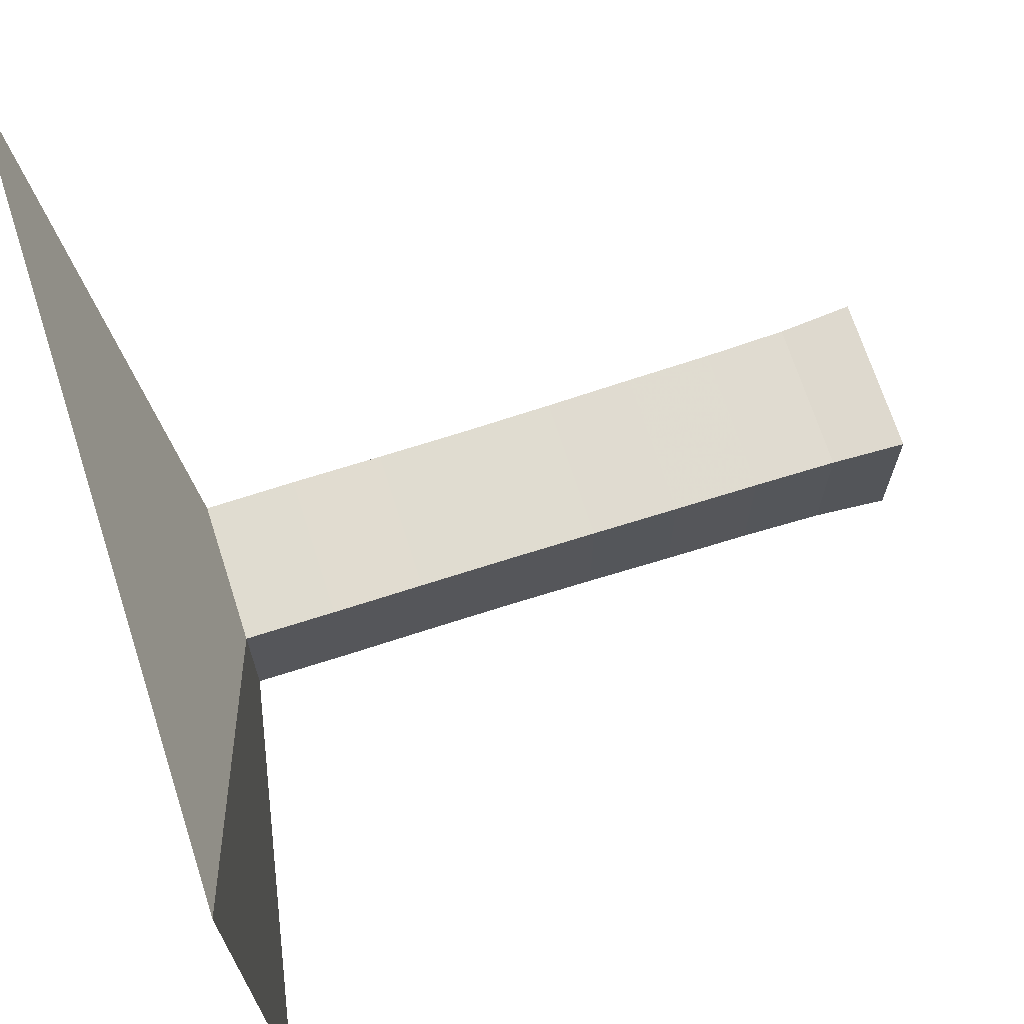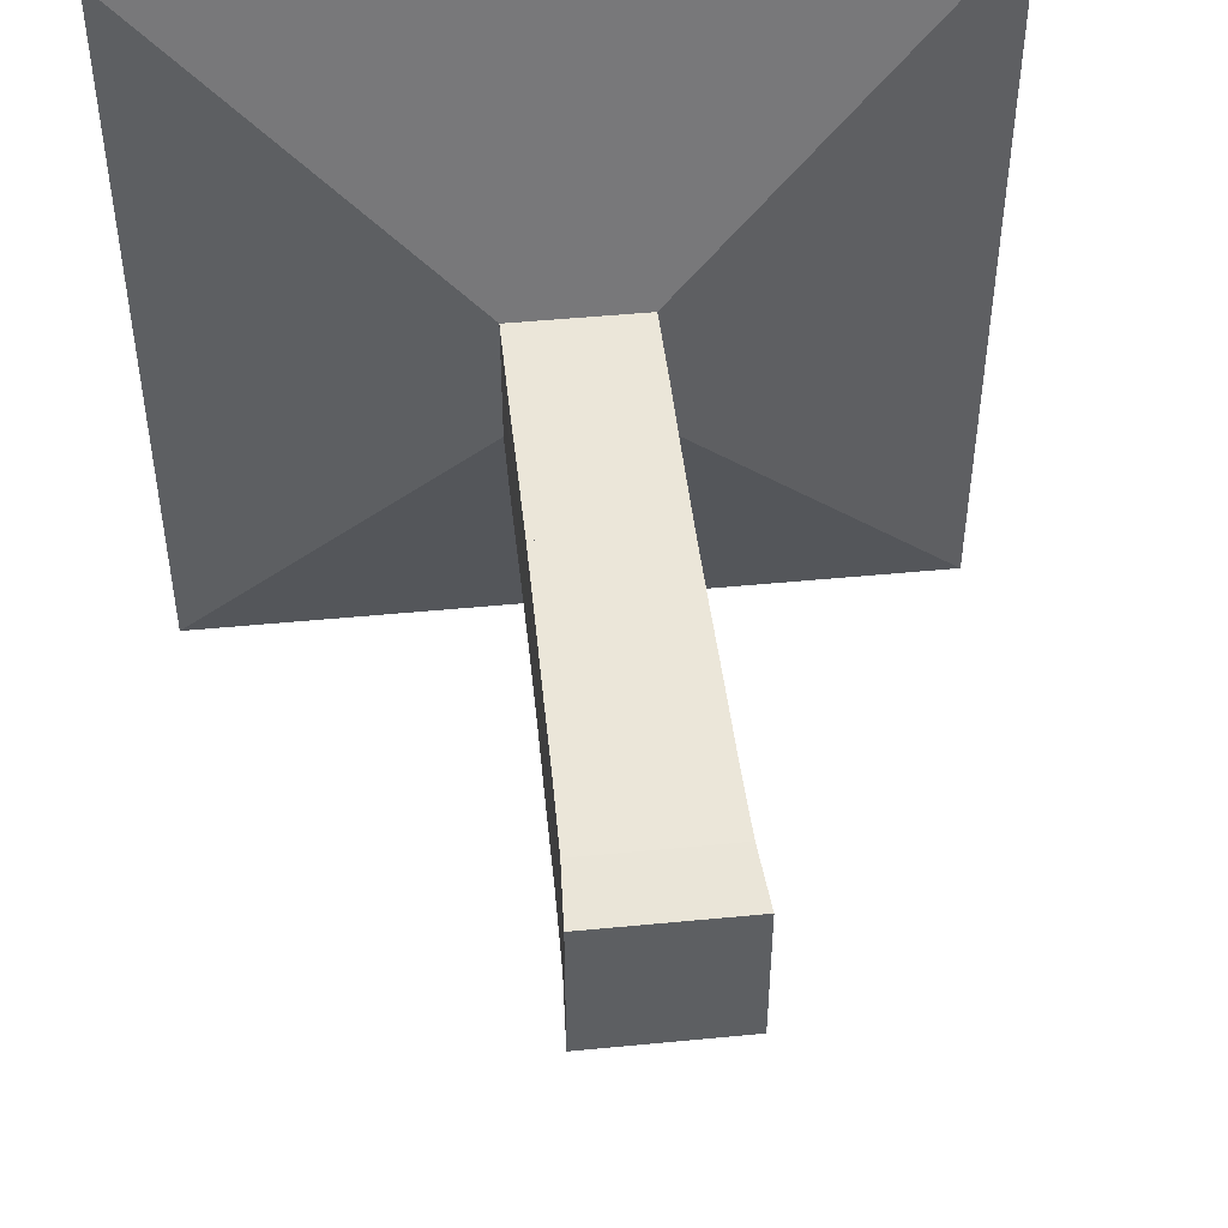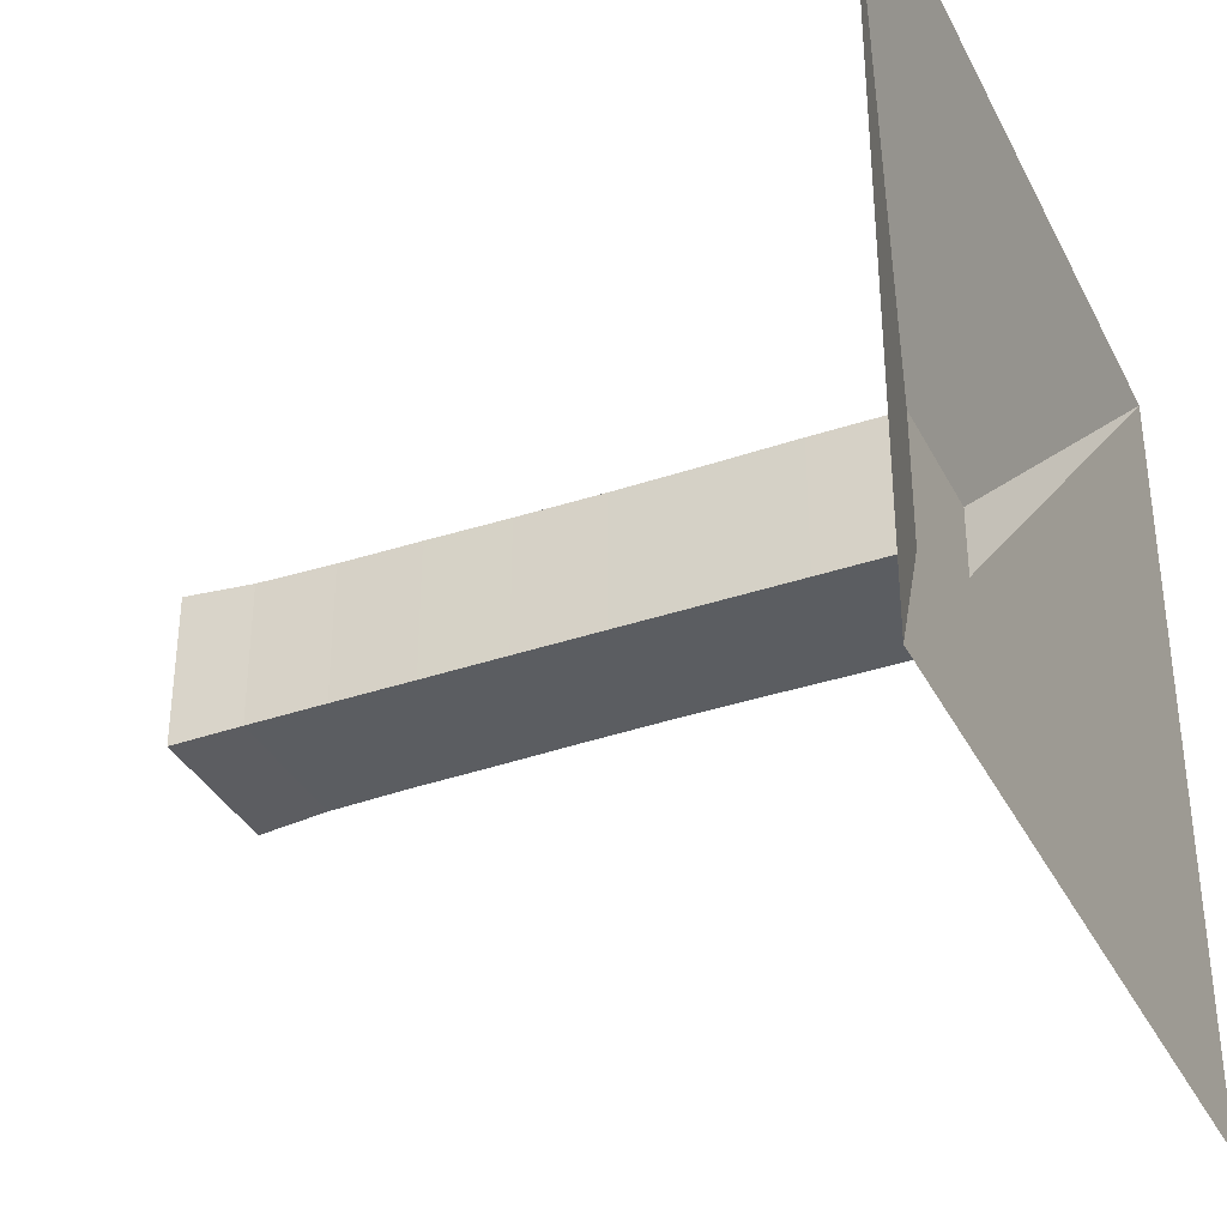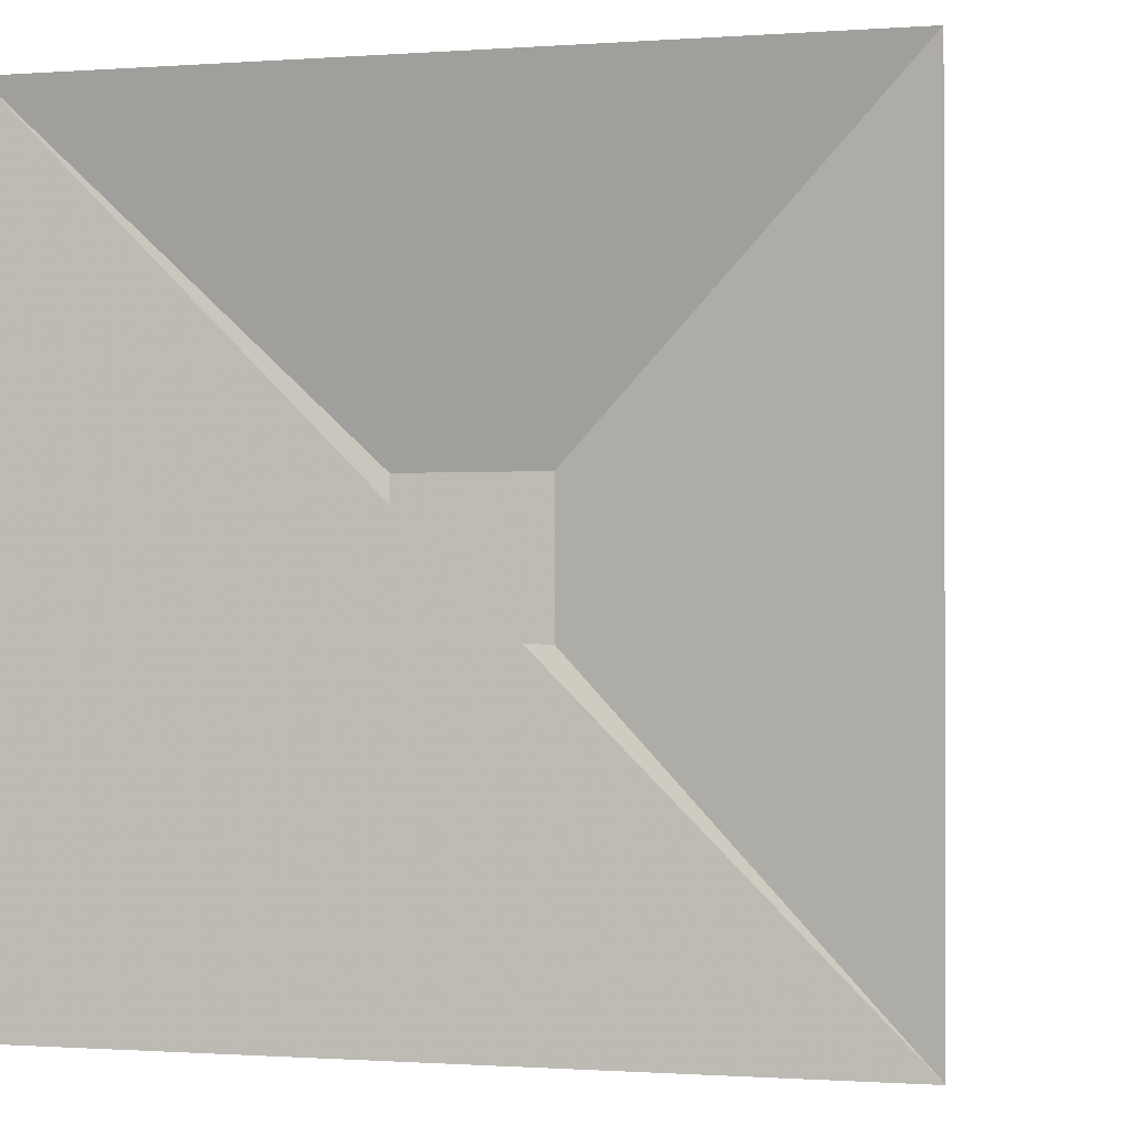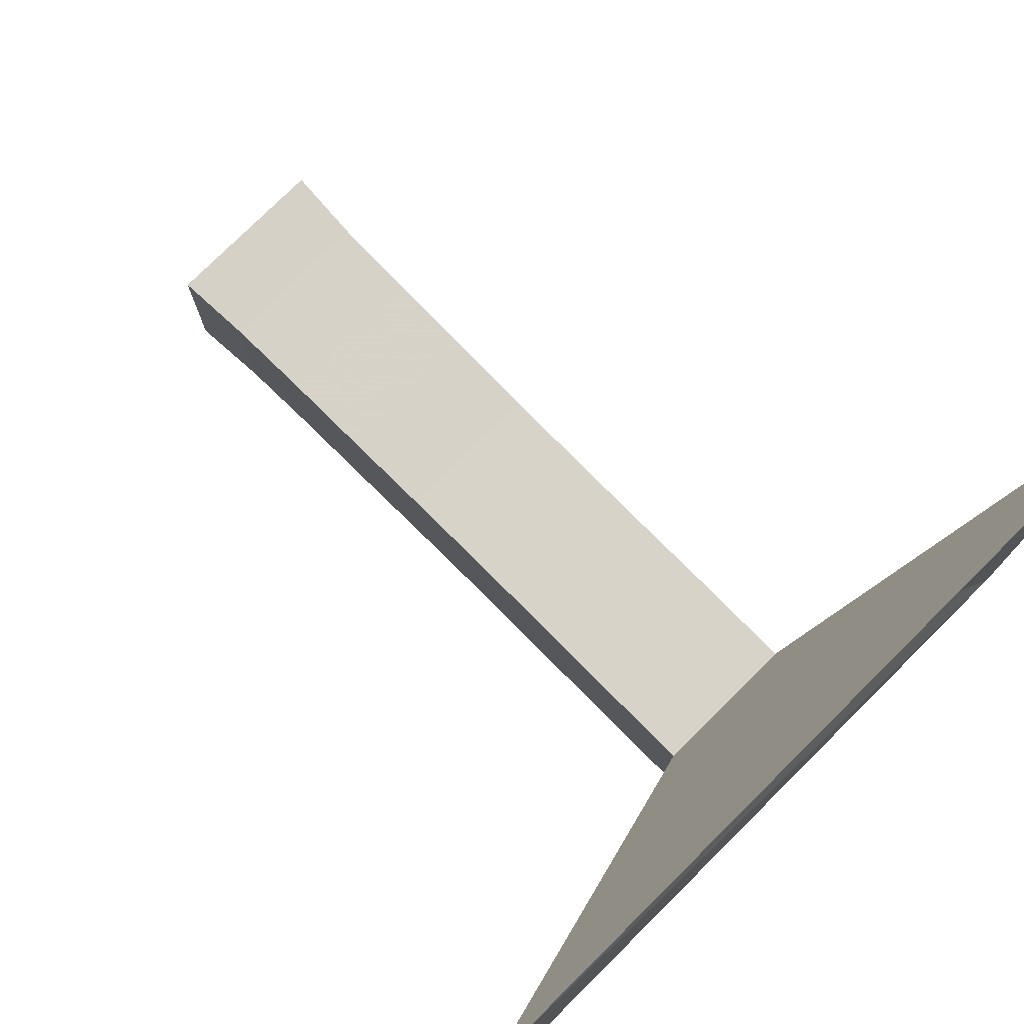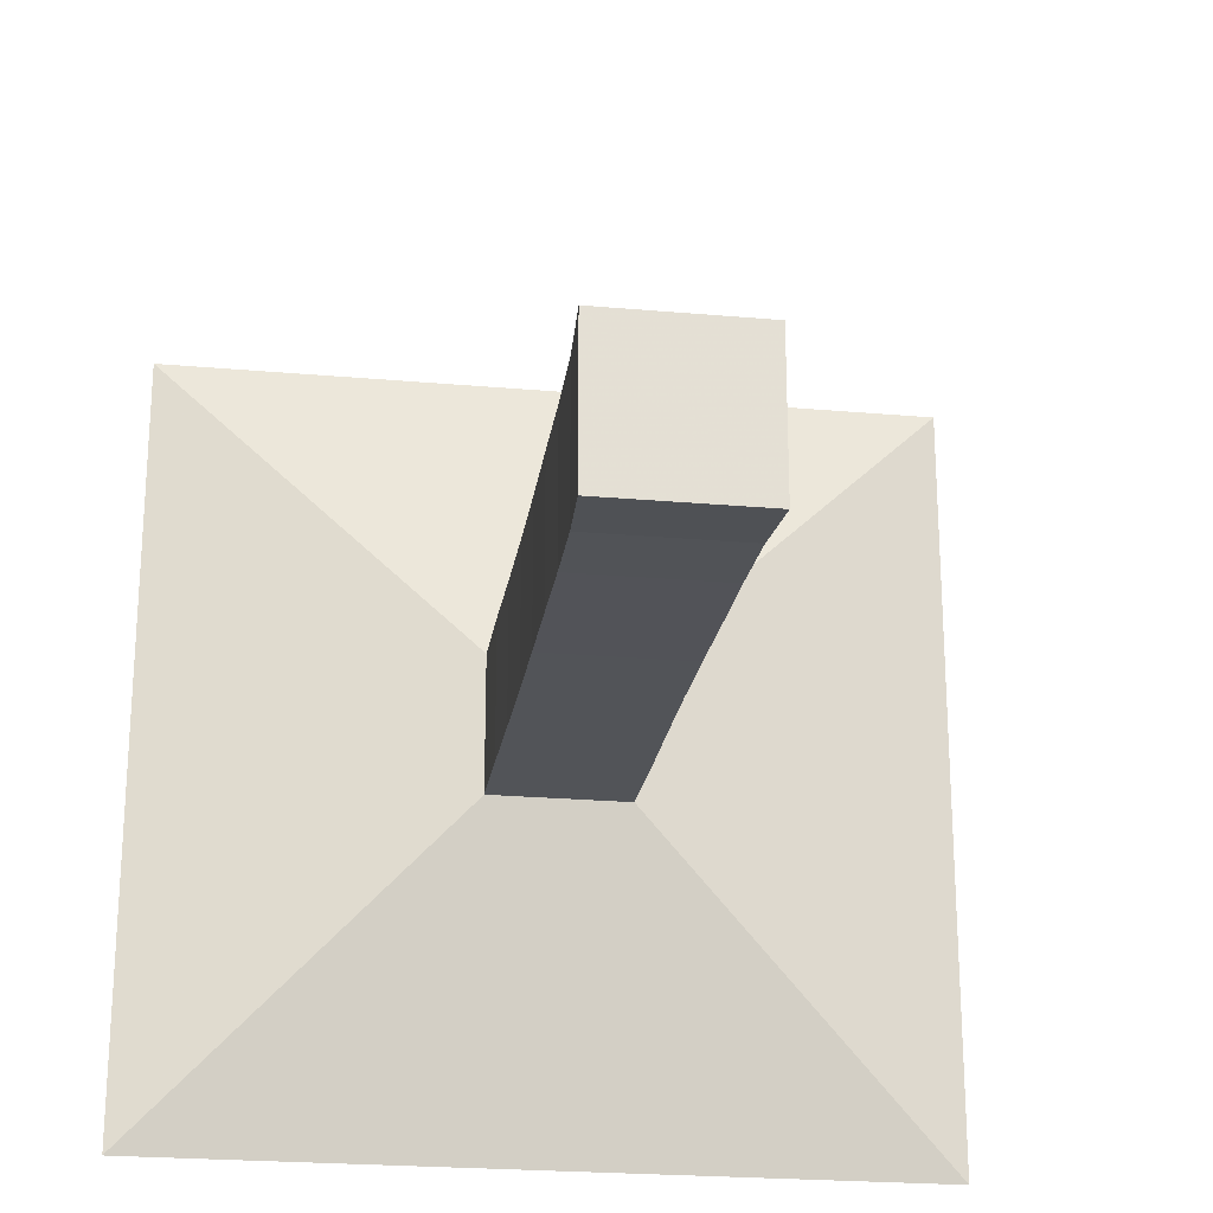
<metadata>
{"format":"obj","ext":"obj","renderer":"f3d","projection":"perspective","resolution":1024,"background":"white","views":[{"elev":69.5,"azim":-17.9,"up":"+Y"},{"elev":48.1,"azim":83.8,"up":"+Z"},{"elev":-35.8,"azim":-155.8,"up":"+Z"},{"elev":-0.9,"azim":-75.0,"up":"+Y"},{"elev":77.1,"azim":-134.8,"up":"+Y"},{"elev":-23.2,"azim":81.4,"up":"+Y"}]}
</metadata>
<code>
v 0 -1 -1
v 0 -1 1
v 0 1 1
v 0 1 -1
v 0.2229 -0.1765 -0.1765
v 0.2229 -0.1765 0.1765
v 0.2229 0.1765 0.1765
v 0.2229 0.1765 -0.1765
v 0.4435 -0.1774 -0.1774
v 0.4435 -0.1774 0.1774
v 0.4435 0.1774 0.1774
v 0.4435 0.1774 -0.1774
v 0.666 -0.1767 -0.1767
v 0.666 -0.1767 0.1767
v 0.666 0.1767 0.1767
v 0.666 0.1767 -0.1767
v 0.8883 -0.1767 -0.1767
v 0.8883 -0.1767 0.1767
v 0.8883 0.1767 0.1767
v 0.8883 0.1767 -0.1767
v 1.107 -0.1784 -0.1784
v 1.107 -0.1784 0.1784
v 1.107 0.1784 0.1784
v 1.107 0.1784 -0.1784
v 1.319 -0.1809 -0.1809
v 1.319 -0.1809 0.1809
v 1.319 0.1809 0.1809
v 1.319 0.1809 -0.1809
v 1.527 -0.1826 -0.1826
v 1.527 -0.1826 0.1826
v 1.527 0.1826 0.1826
v 1.527 0.1826 -0.1826
v 1.727 -0.1865 -0.1865
v 1.727 -0.1865 0.1865
v 1.727 0.1865 0.1865
v 1.727 0.1865 -0.1865
v 1.906 -0.1967 -0.1967
v 1.906 -0.1967 0.1967
v 1.906 0.1967 0.1967
v 1.906 0.1967 -0.1967
f 1 2 4 5
f 5 6 7 8
f 5 6 2 1
f 6 7 3 2
f 7 8 4 3
f 8 5 1 4
f 9 10 11 12
f 9 10 6 5
f 10 11 7 6
f 11 12 8 7
f 12 9 5 8
f 13 14 15 16
f 13 14 10 9
f 14 15 11 10
f 15 16 12 11
f 16 13 9 12
f 17 18 19 20
f 17 18 14 13
f 18 19 15 14
f 19 20 16 15
f 20 17 13 16
f 21 22 23 24
f 21 22 18 17
f 22 23 19 18
f 23 24 20 19
f 24 21 17 20
f 25 26 27 28
f 25 26 22 21
f 26 27 23 22
f 27 28 24 23
f 28 25 21 24
f 29 30 31 32
f 29 30 26 25
f 30 31 27 26
f 31 32 28 27
f 32 29 25 28
f 33 34 35 36
f 33 34 30 29
f 34 35 31 30
f 35 36 32 31
f 36 33 29 32
f 37 38 39 40
f 37 38 34 33
f 38 39 35 34
f 39 40 36 35
f 40 37 33 36

</code>
